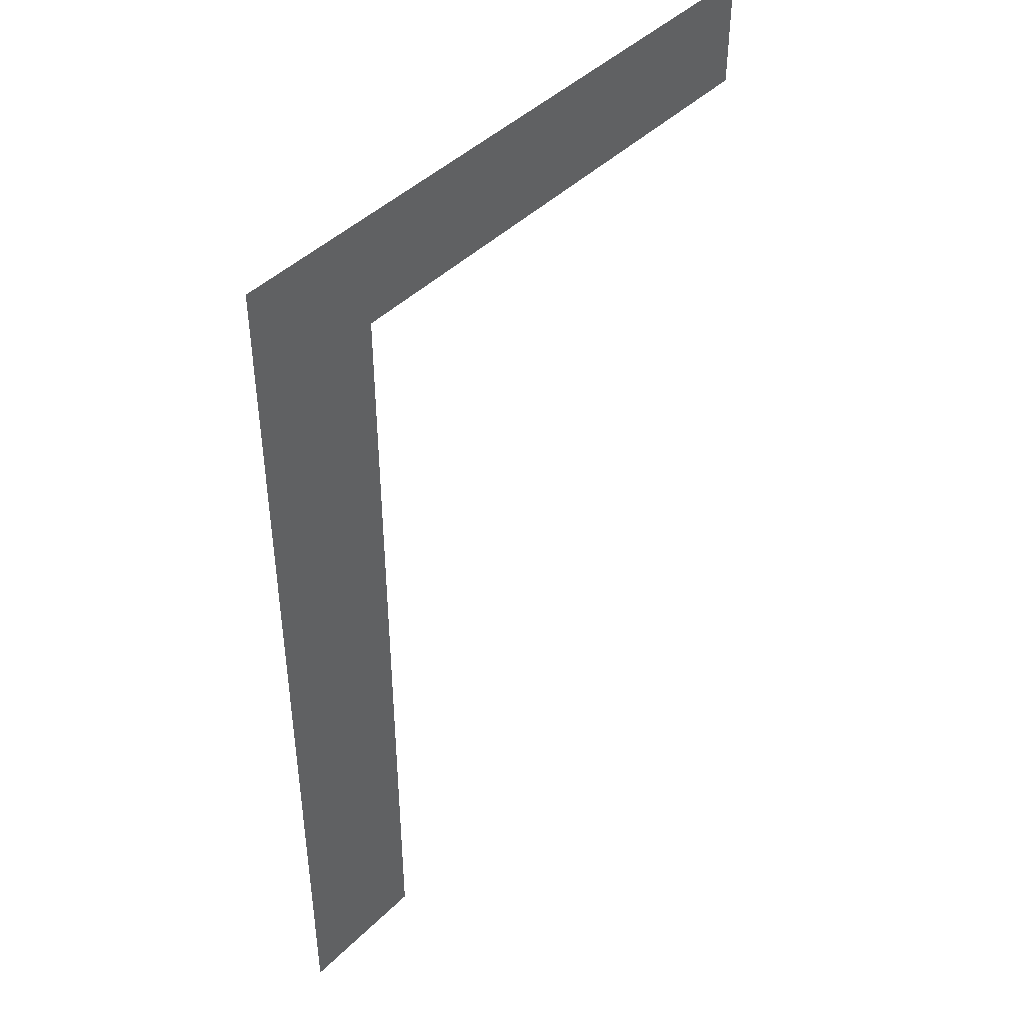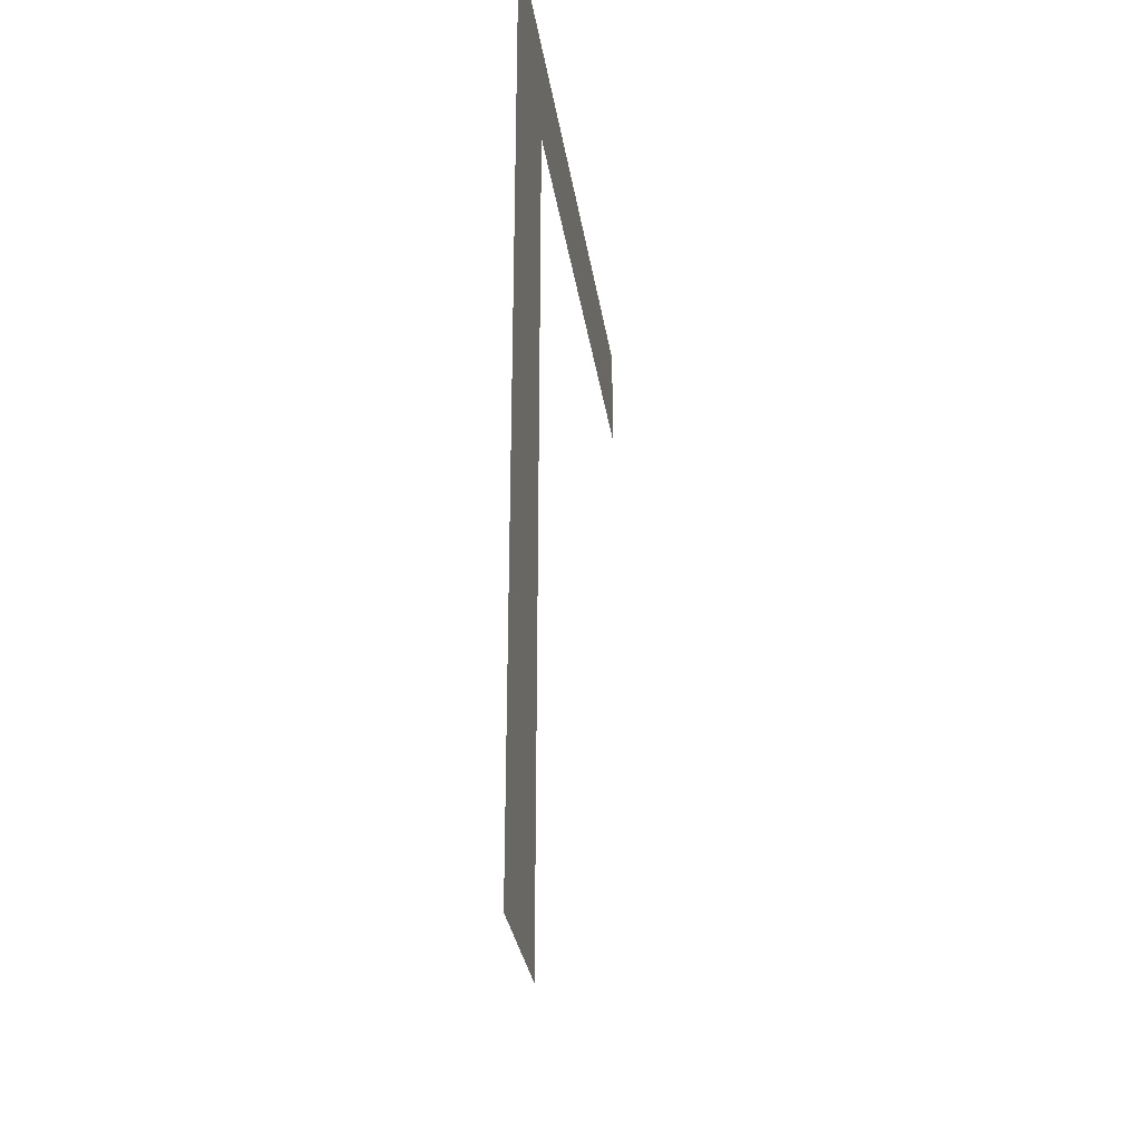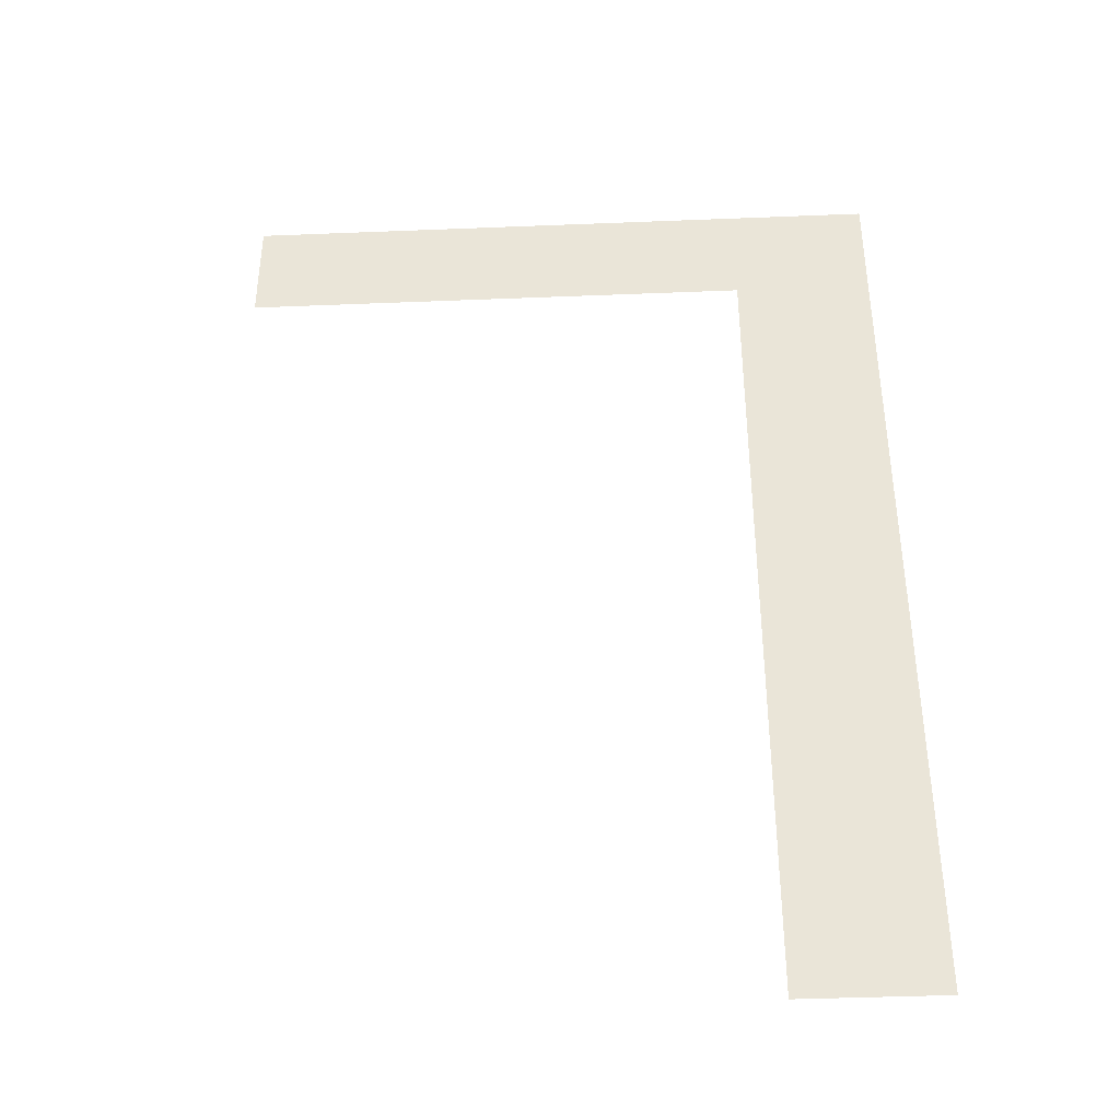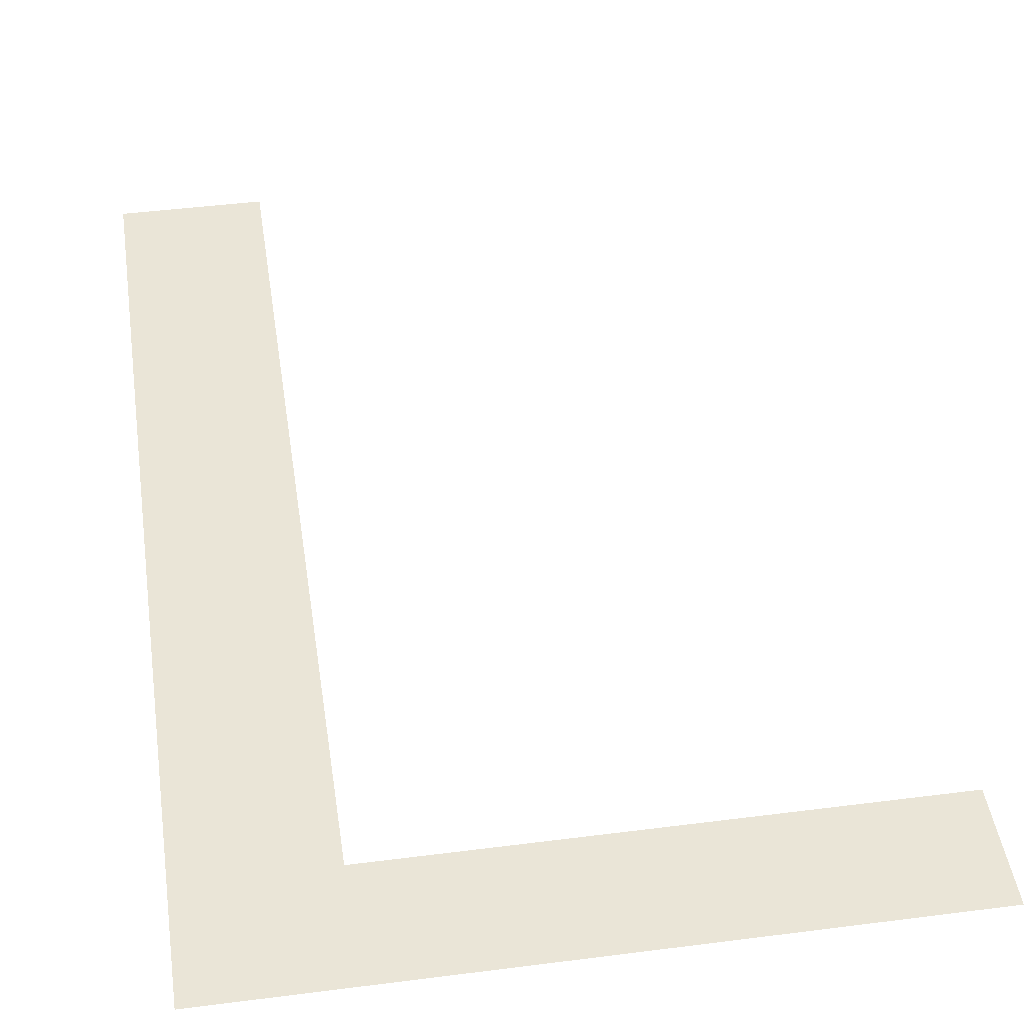
<metadata>
{"format":"obj","ext":"obj","renderer":"f3d","projection":"perspective","resolution":1024,"background":"white","views":[{"elev":44.4,"azim":-48.6,"up":"+Z"},{"elev":-31.4,"azim":-81.5,"up":"+Z"},{"elev":-41.0,"azim":-177.2,"up":"+Z"},{"elev":44.4,"azim":-8.5,"up":"+Y"}]}
</metadata>
<code>
o #ID385
v 0.08542 0.7853 0.4129
v 0.08485 0.7853 0.4169
v 0.08485 0.7853 0.4129
v 0.08542 0.7853 0.4165
v 0.08754 0.7853 0.4169
v 0.08754 0.7853 0.4165
v 0.08754 0.7853 0.4165
v 0.08542 0.7853 0.4165
v 0.08754 0.7853 0.4169
v 0.08485 0.7853 0.4169
v 0.08542 0.7853 0.4129
v 0.08485 0.7853 0.4129
f 1 2 3
f 2 1 4
f 2 4 5
f 5 4 6
f 7 8 9
f 9 8 10
f 8 11 10
f 12 10 11

</code>
